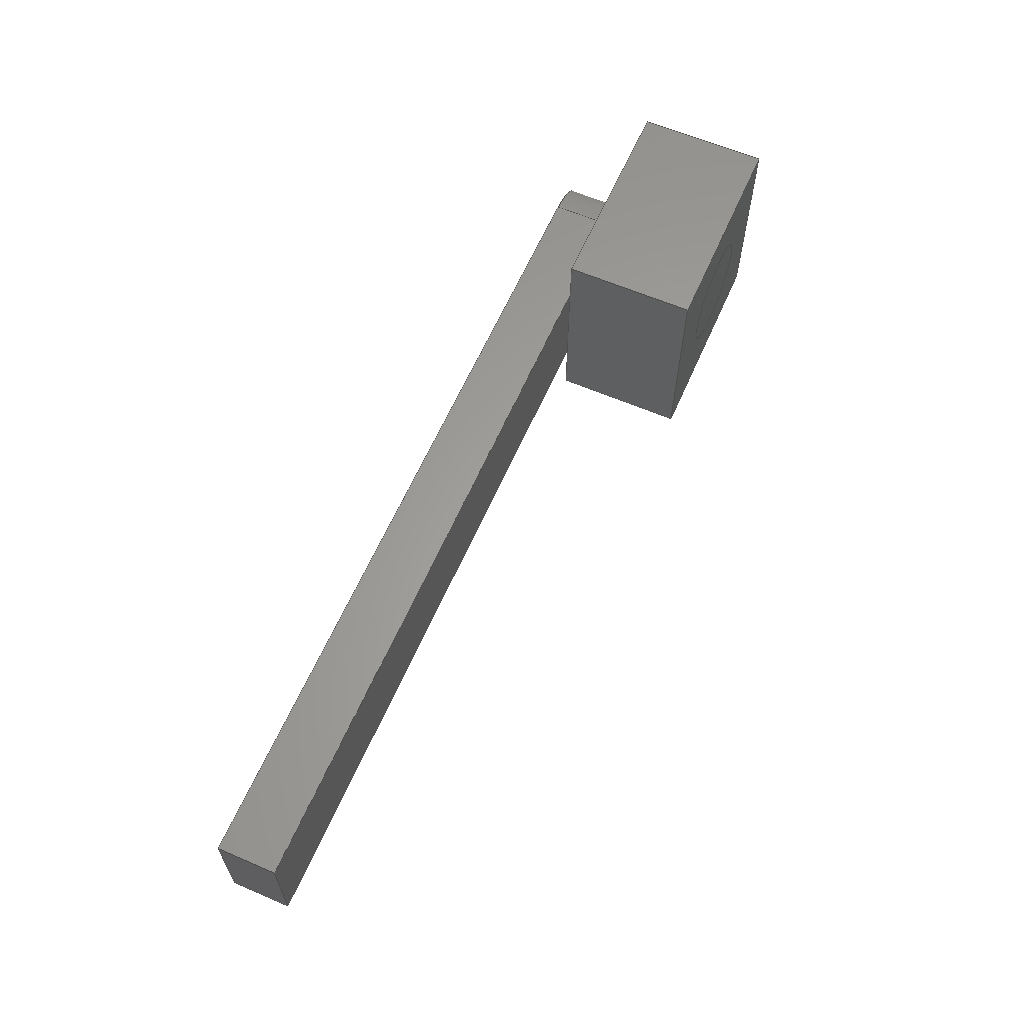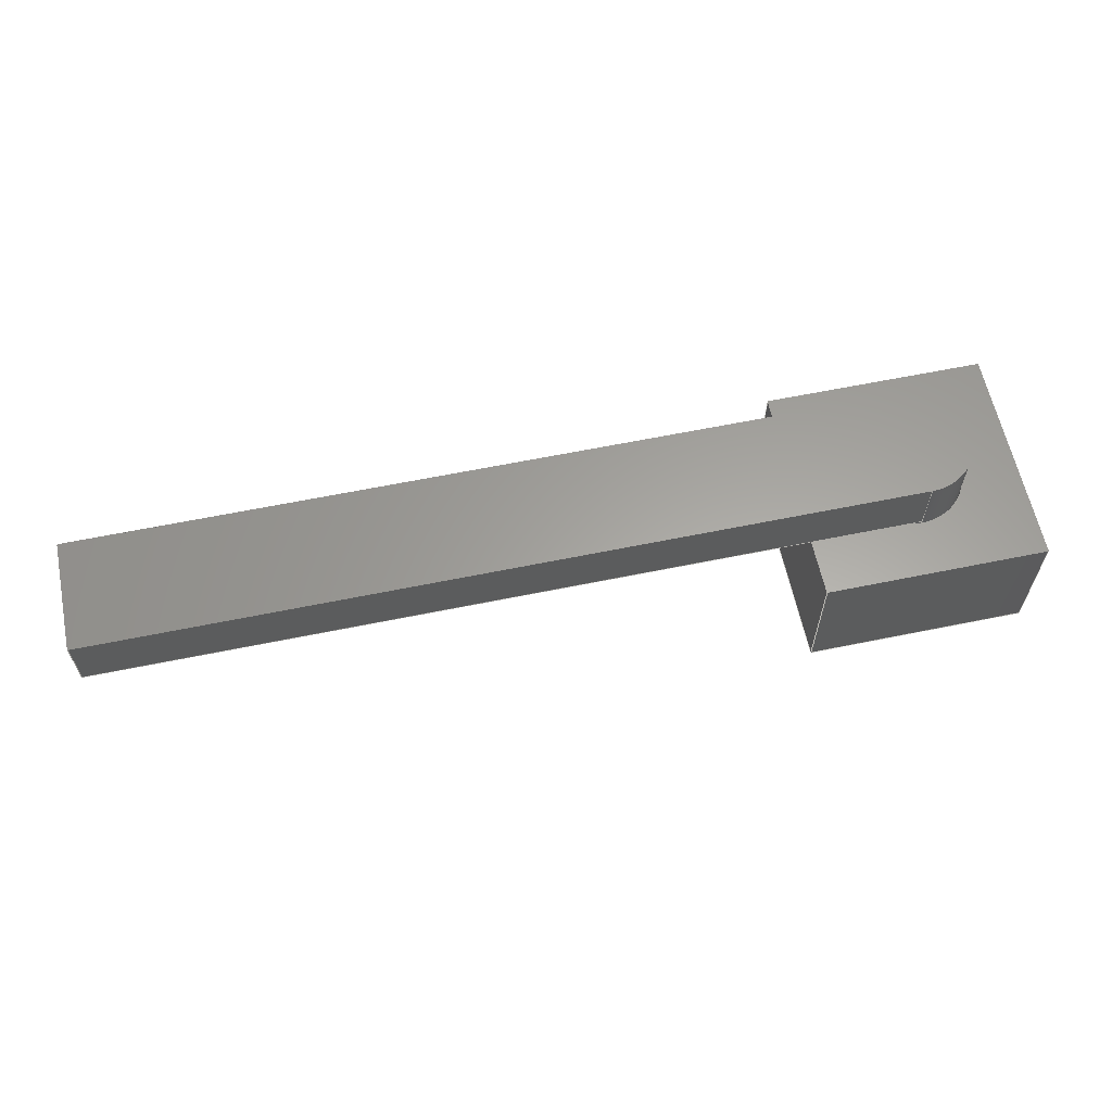
<metadata>
{"format":"step","ext":"step","renderer":"f3d","projection":"perspective","resolution":1024,"background":"white","views":[{"elev":61.9,"azim":113.6,"up":"+Y"},{"elev":61.6,"azim":168.2,"up":"+Z"}]}
</metadata>
<code>
ISO-10303-21;
DATA;
#1=CONTEXT_DEPENDENT_SHAPE_REPRESENTATION(#5,#414);
#2=CONTEXT_DEPENDENT_SHAPE_REPRESENTATION(#6,#416);
#3=NEXT_ASSEMBLY_USAGE_OCCURRENCE('NAUO1','Base','Base',#417,#418,'');
#4=NEXT_ASSEMBLY_USAGE_OCCURRENCE('NAUO2','Shaft','Shaft',#417,#419,'');
#5=(
REPRESENTATION_RELATIONSHIP(' ',' ',#249,#248)
REPRESENTATION_RELATIONSHIP_WITH_TRANSFORMATION(#7)
SHAPE_REPRESENTATION_RELATIONSHIP()
);
#6=(
REPRESENTATION_RELATIONSHIP(' ',' ',#250,#248)
REPRESENTATION_RELATIONSHIP_WITH_TRANSFORMATION(#8)
SHAPE_REPRESENTATION_RELATIONSHIP()
);
#7=ITEM_DEFINED_TRANSFORMATION(' ',' ',#251,#261);
#8=ITEM_DEFINED_TRANSFORMATION(' ',' ',#251,#272);
#9=SHAPE_REPRESENTATION_RELATIONSHIP('','',#249,#11);
#10=SHAPE_REPRESENTATION_RELATIONSHIP('','',#250,#12);
#11=ADVANCED_BREP_SHAPE_REPRESENTATION('',(#243),#404);
#12=ADVANCED_BREP_SHAPE_REPRESENTATION('',(#244),#405);
#13=CYLINDRICAL_SURFACE('',#260,0.1275);
#14=CYLINDRICAL_SURFACE('',#262,0.125);
#15=CIRCLE('',#257,0.1275);
#16=CIRCLE('',#259,0.1275);
#17=CIRCLE('',#263,0.125);
#18=CIRCLE('',#264,0.125);
#19=CIRCLE('',#265,0.125);
#20=ORIENTED_EDGE('',*,*,#74,.F.);
#21=ORIENTED_EDGE('',*,*,#75,.F.);
#22=ORIENTED_EDGE('',*,*,#76,.T.);
#23=ORIENTED_EDGE('',*,*,#77,.T.);
#24=ORIENTED_EDGE('',*,*,#78,.T.);
#25=ORIENTED_EDGE('',*,*,#79,.F.);
#26=ORIENTED_EDGE('',*,*,#80,.F.);
#27=ORIENTED_EDGE('',*,*,#75,.T.);
#28=ORIENTED_EDGE('',*,*,#81,.T.);
#29=ORIENTED_EDGE('',*,*,#82,.F.);
#30=ORIENTED_EDGE('',*,*,#83,.F.);
#31=ORIENTED_EDGE('',*,*,#79,.T.);
#32=ORIENTED_EDGE('',*,*,#84,.F.);
#33=ORIENTED_EDGE('',*,*,#77,.F.);
#34=ORIENTED_EDGE('',*,*,#85,.T.);
#35=ORIENTED_EDGE('',*,*,#82,.T.);
#36=ORIENTED_EDGE('',*,*,#86,.F.);
#37=ORIENTED_EDGE('',*,*,#76,.F.);
#38=ORIENTED_EDGE('',*,*,#80,.T.);
#39=ORIENTED_EDGE('',*,*,#83,.T.);
#40=ORIENTED_EDGE('',*,*,#85,.F.);
#41=ORIENTED_EDGE('',*,*,#87,.T.);
#42=ORIENTED_EDGE('',*,*,#74,.T.);
#43=ORIENTED_EDGE('',*,*,#84,.T.);
#44=ORIENTED_EDGE('',*,*,#81,.F.);
#45=ORIENTED_EDGE('',*,*,#78,.F.);
#46=ORIENTED_EDGE('',*,*,#87,.F.);
#47=ORIENTED_EDGE('',*,*,#86,.T.);
#48=ORIENTED_EDGE('',*,*,#88,.F.);
#49=ORIENTED_EDGE('',*,*,#89,.F.);
#50=ORIENTED_EDGE('',*,*,#90,.F.);
#51=ORIENTED_EDGE('',*,*,#91,.T.);
#52=ORIENTED_EDGE('',*,*,#92,.T.);
#53=ORIENTED_EDGE('',*,*,#92,.F.);
#54=ORIENTED_EDGE('',*,*,#93,.T.);
#55=ORIENTED_EDGE('',*,*,#88,.T.);
#56=ORIENTED_EDGE('',*,*,#94,.T.);
#57=ORIENTED_EDGE('',*,*,#95,.T.);
#58=ORIENTED_EDGE('',*,*,#94,.F.);
#59=ORIENTED_EDGE('',*,*,#91,.F.);
#60=ORIENTED_EDGE('',*,*,#96,.T.);
#61=ORIENTED_EDGE('',*,*,#97,.T.);
#62=ORIENTED_EDGE('',*,*,#93,.F.);
#63=ORIENTED_EDGE('',*,*,#98,.F.);
#64=ORIENTED_EDGE('',*,*,#99,.T.);
#65=ORIENTED_EDGE('',*,*,#89,.T.);
#66=ORIENTED_EDGE('',*,*,#95,.F.);
#67=ORIENTED_EDGE('',*,*,#97,.F.);
#68=ORIENTED_EDGE('',*,*,#100,.T.);
#69=ORIENTED_EDGE('',*,*,#98,.T.);
#70=ORIENTED_EDGE('',*,*,#96,.F.);
#71=ORIENTED_EDGE('',*,*,#90,.T.);
#72=ORIENTED_EDGE('',*,*,#99,.F.);
#73=ORIENTED_EDGE('',*,*,#100,.F.);
#74=EDGE_CURVE('',#101,#102,#120,.T.);
#75=EDGE_CURVE('',#103,#101,#121,.T.);
#76=EDGE_CURVE('',#103,#104,#122,.T.);
#77=EDGE_CURVE('',#104,#102,#123,.T.);
#78=EDGE_CURVE('',#101,#105,#124,.T.);
#79=EDGE_CURVE('',#106,#105,#125,.T.);
#80=EDGE_CURVE('',#103,#106,#126,.T.);
#81=EDGE_CURVE('',#105,#107,#127,.T.);
#82=EDGE_CURVE('',#108,#107,#128,.T.);
#83=EDGE_CURVE('',#106,#108,#129,.T.);
#84=EDGE_CURVE('',#102,#107,#130,.T.);
#85=EDGE_CURVE('',#104,#108,#131,.T.);
#86=EDGE_CURVE('',#109,#109,#15,.T.);
#87=EDGE_CURVE('',#110,#110,#16,.T.);
#88=EDGE_CURVE('',#111,#112,#17,.T.);
#89=EDGE_CURVE('',#113,#111,#132,.T.);
#90=EDGE_CURVE('',#114,#113,#18,.T.);
#91=EDGE_CURVE('',#114,#112,#133,.T.);
#92=EDGE_CURVE('',#115,#115,#19,.T.);
#93=EDGE_CURVE('',#116,#111,#134,.T.);
#94=EDGE_CURVE('',#112,#117,#135,.T.);
#95=EDGE_CURVE('',#117,#116,#136,.T.);
#96=EDGE_CURVE('',#114,#118,#137,.T.);
#97=EDGE_CURVE('',#118,#117,#138,.T.);
#98=EDGE_CURVE('',#119,#116,#139,.T.);
#99=EDGE_CURVE('',#119,#113,#140,.T.);
#100=EDGE_CURVE('',#118,#119,#141,.T.);
#101=VERTEX_POINT('',#342);
#102=VERTEX_POINT('',#343);
#103=VERTEX_POINT('',#345);
#104=VERTEX_POINT('',#347);
#105=VERTEX_POINT('',#351);
#106=VERTEX_POINT('',#353);
#107=VERTEX_POINT('',#357);
#108=VERTEX_POINT('',#359);
#109=VERTEX_POINT('',#366);
#110=VERTEX_POINT('',#369);
#111=VERTEX_POINT('',#374);
#112=VERTEX_POINT('',#375);
#113=VERTEX_POINT('',#377);
#114=VERTEX_POINT('',#379);
#115=VERTEX_POINT('',#382);
#116=VERTEX_POINT('',#386);
#117=VERTEX_POINT('',#388);
#118=VERTEX_POINT('',#392);
#119=VERTEX_POINT('',#396);
#120=LINE('',#341,#142);
#121=LINE('',#344,#143);
#122=LINE('',#346,#144);
#123=LINE('',#348,#145);
#124=LINE('',#350,#146);
#125=LINE('',#352,#147);
#126=LINE('',#354,#148);
#127=LINE('',#356,#149);
#128=LINE('',#358,#150);
#129=LINE('',#360,#151);
#130=LINE('',#362,#152);
#131=LINE('',#363,#153);
#132=LINE('',#376,#154);
#133=LINE('',#380,#155);
#134=LINE('',#385,#156);
#135=LINE('',#387,#157);
#136=LINE('',#389,#158);
#137=LINE('',#391,#159);
#138=LINE('',#393,#160);
#139=LINE('',#395,#161);
#140=LINE('',#397,#162);
#141=LINE('',#399,#163);
#142=VECTOR('',#277,1);
#143=VECTOR('',#278,1);
#144=VECTOR('',#279,1);
#145=VECTOR('',#280,1);
#146=VECTOR('',#283,1);
#147=VECTOR('',#284,1);
#148=VECTOR('',#285,1);
#149=VECTOR('',#288,1);
#150=VECTOR('',#289,1);
#151=VECTOR('',#290,1);
#152=VECTOR('',#293,1);
#153=VECTOR('',#294,1);
#154=VECTOR('',#311,1);
#155=VECTOR('',#314,1);
#156=VECTOR('',#321,1);
#157=VECTOR('',#322,1);
#158=VECTOR('',#323,1);
#159=VECTOR('',#326,1);
#160=VECTOR('',#327,1);
#161=VECTOR('',#330,1);
#162=VECTOR('',#331,1);
#163=VECTOR('',#334,1);
#164=EDGE_LOOP('',(#20,#21,#22,#23));
#165=EDGE_LOOP('',(#24,#25,#26,#27));
#166=EDGE_LOOP('',(#28,#29,#30,#31));
#167=EDGE_LOOP('',(#32,#33,#34,#35));
#168=EDGE_LOOP('',(#36));
#169=EDGE_LOOP('',(#37,#38,#39,#40));
#170=EDGE_LOOP('',(#41));
#171=EDGE_LOOP('',(#42,#43,#44,#45));
#172=EDGE_LOOP('',(#46));
#173=EDGE_LOOP('',(#47));
#174=EDGE_LOOP('',(#48,#49,#50,#51));
#175=EDGE_LOOP('',(#52));
#176=EDGE_LOOP('',(#53));
#177=EDGE_LOOP('',(#54,#55,#56,#57));
#178=EDGE_LOOP('',(#58,#59,#60,#61));
#179=EDGE_LOOP('',(#62,#63,#64,#65));
#180=EDGE_LOOP('',(#66,#67,#68,#69));
#181=EDGE_LOOP('',(#70,#71,#72,#73));
#182=FACE_BOUND('',#164,.T.);
#183=FACE_BOUND('',#165,.T.);
#184=FACE_BOUND('',#166,.T.);
#185=FACE_BOUND('',#167,.T.);
#186=FACE_BOUND('',#168,.T.);
#187=FACE_BOUND('',#169,.T.);
#188=FACE_BOUND('',#170,.T.);
#189=FACE_BOUND('',#171,.T.);
#190=FACE_BOUND('',#172,.T.);
#191=FACE_BOUND('',#173,.T.);
#192=FACE_BOUND('',#174,.T.);
#193=FACE_BOUND('',#175,.T.);
#194=FACE_BOUND('',#176,.T.);
#195=FACE_BOUND('',#177,.T.);
#196=FACE_BOUND('',#178,.T.);
#197=FACE_BOUND('',#179,.T.);
#198=FACE_BOUND('',#180,.T.);
#199=FACE_BOUND('',#181,.T.);
#200=PLANE('',#252);
#201=PLANE('',#253);
#202=PLANE('',#254);
#203=PLANE('',#255);
#204=PLANE('',#256);
#205=PLANE('',#258);
#206=PLANE('',#266);
#207=PLANE('',#267);
#208=PLANE('',#268);
#209=PLANE('',#269);
#210=PLANE('',#270);
#211=PLANE('',#271);
#212=ADVANCED_FACE('',(#182),#200,.T.);
#213=ADVANCED_FACE('',(#183),#201,.F.);
#214=ADVANCED_FACE('',(#184),#202,.F.);
#215=ADVANCED_FACE('',(#185),#203,.T.);
#216=ADVANCED_FACE('',(#186,#187),#204,.T.);
#217=ADVANCED_FACE('',(#188,#189),#205,.F.);
#218=ADVANCED_FACE('',(#190,#191),#13,.F.);
#219=ADVANCED_FACE('',(#192,#193),#14,.T.);
#220=ADVANCED_FACE('',(#194),#206,.F.);
#221=ADVANCED_FACE('',(#195),#207,.F.);
#222=ADVANCED_FACE('',(#196),#208,.T.);
#223=ADVANCED_FACE('',(#197),#209,.T.);
#224=ADVANCED_FACE('',(#198),#210,.T.);
#225=ADVANCED_FACE('',(#199),#211,.T.);
#226=CLOSED_SHELL('',(#212,#213,#214,#215,#216,#217,#218));
#227=CLOSED_SHELL('',(#219,#220,#221,#222,#223,#224,#225));
#228=STYLED_ITEM('',(#230),#243);
#229=STYLED_ITEM('',(#231),#244);
#230=PRESENTATION_STYLE_ASSIGNMENT((#232));
#231=PRESENTATION_STYLE_ASSIGNMENT((#233));
#232=SURFACE_STYLE_USAGE(.BOTH.,#234);
#233=SURFACE_STYLE_USAGE(.BOTH.,#235);
#234=SURFACE_SIDE_STYLE('',(#236));
#235=SURFACE_SIDE_STYLE('',(#237));
#236=SURFACE_STYLE_FILL_AREA(#238);
#237=SURFACE_STYLE_FILL_AREA(#239);
#238=FILL_AREA_STYLE('',(#240));
#239=FILL_AREA_STYLE('',(#241));
#240=FILL_AREA_STYLE_COLOUR('',#242);
#241=FILL_AREA_STYLE_COLOUR('',#242);
#242=COLOUR_RGB('',0.6157,0.8118,0.9294);
#243=MANIFOLD_SOLID_BREP('Base',#226);
#244=MANIFOLD_SOLID_BREP('Shaft',#227);
#245=SHAPE_DEFINITION_REPRESENTATION(#412,#248);
#246=SHAPE_DEFINITION_REPRESENTATION(#413,#249);
#247=SHAPE_DEFINITION_REPRESENTATION(#415,#250);
#248=SHAPE_REPRESENTATION('JustMotorTest',(#251,#261,#272),#403);
#249=SHAPE_REPRESENTATION('Base',(#251),#404);
#250=SHAPE_REPRESENTATION('Shaft',(#251),#405);
#251=AXIS2_PLACEMENT_3D('',#339,#273,#274);
#252=AXIS2_PLACEMENT_3D('',#340,#275,#276);
#253=AXIS2_PLACEMENT_3D('',#349,#281,#282);
#254=AXIS2_PLACEMENT_3D('',#355,#286,#287);
#255=AXIS2_PLACEMENT_3D('',#361,#291,#292);
#256=AXIS2_PLACEMENT_3D('',#364,#295,#296);
#257=AXIS2_PLACEMENT_3D('',#365,#297,#298);
#258=AXIS2_PLACEMENT_3D('',#367,#299,#300);
#259=AXIS2_PLACEMENT_3D('',#368,#301,#302);
#260=AXIS2_PLACEMENT_3D('',#370,#303,#304);
#261=AXIS2_PLACEMENT_3D('',#371,#305,#306);
#262=AXIS2_PLACEMENT_3D('',#372,#307,#308);
#263=AXIS2_PLACEMENT_3D('',#373,#309,#310);
#264=AXIS2_PLACEMENT_3D('',#378,#312,#313);
#265=AXIS2_PLACEMENT_3D('',#381,#315,#316);
#266=AXIS2_PLACEMENT_3D('',#383,#317,#318);
#267=AXIS2_PLACEMENT_3D('',#384,#319,#320);
#268=AXIS2_PLACEMENT_3D('',#390,#324,#325);
#269=AXIS2_PLACEMENT_3D('',#394,#328,#329);
#270=AXIS2_PLACEMENT_3D('',#398,#332,#333);
#271=AXIS2_PLACEMENT_3D('',#400,#335,#336);
#272=AXIS2_PLACEMENT_3D('',#401,#337,#338);
#273=DIRECTION('',(0,0,1));
#274=DIRECTION('',(1,0,0));
#275=DIRECTION('',(-1,5.551e-17,0));
#276=DIRECTION('',(-5.551e-17,-1,0));
#277=DIRECTION('',(5.551e-17,1,0));
#278=DIRECTION('',(0,0,-1));
#279=DIRECTION('',(5.551e-17,1,0));
#280=DIRECTION('',(0,0,-1));
#281=DIRECTION('',(0,1,0));
#282=DIRECTION('',(0,0,1));
#283=DIRECTION('',(1,0,0));
#284=DIRECTION('',(0,0,-1));
#285=DIRECTION('',(1,0,0));
#286=DIRECTION('',(-1,0,0));
#287=DIRECTION('',(0,0,1));
#288=DIRECTION('',(0,1,0));
#289=DIRECTION('',(0,0,-1));
#290=DIRECTION('',(0,1,0));
#291=DIRECTION('',(0,1,0));
#292=DIRECTION('',(0,0,1));
#293=DIRECTION('',(1,0,0));
#294=DIRECTION('',(1,0,0));
#295=DIRECTION('',(0,0,1));
#296=DIRECTION('',(1,0,0));
#297=DIRECTION('',(0,0,1));
#298=DIRECTION('',(1,0,0));
#299=DIRECTION('',(0,0,1));
#300=DIRECTION('',(1,0,0));
#301=DIRECTION('',(0,0,1));
#302=DIRECTION('',(1,0,0));
#303=DIRECTION('',(0,0,1));
#304=DIRECTION('',(1,0,0));
#305=DIRECTION('',(0,0,1));
#306=DIRECTION('',(1,0,0));
#307=DIRECTION('',(0,0,-1));
#308=DIRECTION('',(-1,0,0));
#309=DIRECTION('',(0,0,1));
#310=DIRECTION('',(1,0,0));
#311=DIRECTION('',(0,0,-1));
#312=DIRECTION('',(0,0,1));
#313=DIRECTION('',(1,0,0));
#314=DIRECTION('',(0,0,-1));
#315=DIRECTION('',(0,0,1));
#316=DIRECTION('',(1,0,0));
#317=DIRECTION('',(0,0,1));
#318=DIRECTION('',(1,0,0));
#319=DIRECTION('',(0,0,1));
#320=DIRECTION('',(1,0,0));
#321=DIRECTION('',(-1,-1.205e-16,0));
#322=DIRECTION('',(1,1.205e-16,0));
#323=DIRECTION('',(0,-1,0));
#324=DIRECTION('',(-1.205e-16,1,0));
#325=DIRECTION('',(-1,-1.205e-16,0));
#326=DIRECTION('',(1,1.205e-16,0));
#327=DIRECTION('',(0,0,-1));
#328=DIRECTION('',(1.205e-16,-1,0));
#329=DIRECTION('',(1,1.205e-16,0));
#330=DIRECTION('',(0,0,-1));
#331=DIRECTION('',(-1,-1.205e-16,0));
#332=DIRECTION('',(1,0,0));
#333=DIRECTION('',(0,0,-1));
#334=DIRECTION('',(0,-1,0));
#335=DIRECTION('',(0,0,1));
#336=DIRECTION('',(1,0,0));
#337=DIRECTION('',(0,0,1));
#338=DIRECTION('',(1,0,0));
#339=CARTESIAN_POINT('',(0,0,0));
#340=CARTESIAN_POINT('',(-0.25,0,0.3));
#341=CARTESIAN_POINT('',(-0.25,0,0));
#342=CARTESIAN_POINT('',(-0.25,-0.25,0));
#343=CARTESIAN_POINT('',(-0.25,0.25,0));
#344=CARTESIAN_POINT('',(-0.25,-0.25,0.3));
#345=CARTESIAN_POINT('',(-0.25,-0.25,0.3));
#346=CARTESIAN_POINT('',(-0.25,0,0.3));
#347=CARTESIAN_POINT('',(-0.25,0.25,0.3));
#348=CARTESIAN_POINT('',(-0.25,0.25,0.3));
#349=CARTESIAN_POINT('',(-1.388e-17,-0.25,0.3));
#350=CARTESIAN_POINT('',(-1.388e-17,-0.25,0));
#351=CARTESIAN_POINT('',(0.25,-0.25,0));
#352=CARTESIAN_POINT('',(0.25,-0.25,0.3));
#353=CARTESIAN_POINT('',(0.25,-0.25,0.3));
#354=CARTESIAN_POINT('',(-1.388e-17,-0.25,0.3));
#355=CARTESIAN_POINT('',(0.25,0,0.3));
#356=CARTESIAN_POINT('',(0.25,0,0));
#357=CARTESIAN_POINT('',(0.25,0.25,0));
#358=CARTESIAN_POINT('',(0.25,0.25,0.3));
#359=CARTESIAN_POINT('',(0.25,0.25,0.3));
#360=CARTESIAN_POINT('',(0.25,0,0.3));
#361=CARTESIAN_POINT('',(1.388e-17,0.25,0.3));
#362=CARTESIAN_POINT('',(1.388e-17,0.25,0));
#363=CARTESIAN_POINT('',(1.388e-17,0.25,0.3));
#364=CARTESIAN_POINT('',(0,0,0.3));
#365=CARTESIAN_POINT('',(0,7.807e-18,0.3));
#366=CARTESIAN_POINT('',(0.1275,7.807e-18,0.3));
#367=CARTESIAN_POINT('',(0,0,0));
#368=CARTESIAN_POINT('',(0,7.807e-18,0));
#369=CARTESIAN_POINT('',(0.1275,7.807e-18,0));
#370=CARTESIAN_POINT('',(0,7.807e-18,0));
#371=CARTESIAN_POINT('',(0,0,0));
#372=CARTESIAN_POINT('',(0,7.654e-18,0.305));
#373=CARTESIAN_POINT('',(0,7.654e-18,0.305));
#374=CARTESIAN_POINT('',(1.507e-17,-0.125,0.305));
#375=CARTESIAN_POINT('',(-1.507e-17,0.125,0.305));
#376=CARTESIAN_POINT('',(1.507e-17,-0.125,0.438));
#377=CARTESIAN_POINT('',(1.507e-17,-0.125,0.438));
#378=CARTESIAN_POINT('',(0,7.654e-18,0.438));
#379=CARTESIAN_POINT('',(-1.507e-17,0.125,0.438));
#380=CARTESIAN_POINT('',(-1.507e-17,0.125,0.438));
#381=CARTESIAN_POINT('',(0,7.654e-18,0));
#382=CARTESIAN_POINT('',(0.125,7.654e-18,0));
#383=CARTESIAN_POINT('',(0,0,0));
#384=CARTESIAN_POINT('',(0.8587,1.11e-16,0.305));
#385=CARTESIAN_POINT('',(0.9212,-0.125,0.305));
#386=CARTESIAN_POINT('',(1.842,-0.125,0.305));
#387=CARTESIAN_POINT('',(0.9212,0.125,0.305));
#388=CARTESIAN_POINT('',(1.842,0.125,0.305));
#389=CARTESIAN_POINT('',(1.842,2.22e-16,0.305));
#390=CARTESIAN_POINT('',(0.9212,0.125,0.438));
#391=CARTESIAN_POINT('',(0.9212,0.125,0.438));
#392=CARTESIAN_POINT('',(1.842,0.125,0.438));
#393=CARTESIAN_POINT('',(1.842,0.125,0.438));
#394=CARTESIAN_POINT('',(0.9212,-0.125,0.438));
#395=CARTESIAN_POINT('',(1.842,-0.125,0.438));
#396=CARTESIAN_POINT('',(1.842,-0.125,0.438));
#397=CARTESIAN_POINT('',(0.9212,-0.125,0.438));
#398=CARTESIAN_POINT('',(1.842,2.22e-16,0.438));
#399=CARTESIAN_POINT('',(1.842,2.22e-16,0.438));
#400=CARTESIAN_POINT('',(0.8587,1.11e-16,0.438));
#401=CARTESIAN_POINT('',(0,0,0));
#402=MECHANICAL_DESIGN_GEOMETRIC_PRESENTATION_REPRESENTATION('',(#228,#229),
#403);
#403=(
GEOMETRIC_REPRESENTATION_CONTEXT(3)
GLOBAL_UNCERTAINTY_ASSIGNED_CONTEXT((#406))
GLOBAL_UNIT_ASSIGNED_CONTEXT((#411,#410,#409))
REPRESENTATION_CONTEXT('JustMotorTest','TOP_LEVEL_ASSEMBLY_PART')
);
#404=(
GEOMETRIC_REPRESENTATION_CONTEXT(3)
GLOBAL_UNCERTAINTY_ASSIGNED_CONTEXT((#407))
GLOBAL_UNIT_ASSIGNED_CONTEXT((#411,#410,#409))
REPRESENTATION_CONTEXT('Base','COMPONENT_PART')
);
#405=(
GEOMETRIC_REPRESENTATION_CONTEXT(3)
GLOBAL_UNCERTAINTY_ASSIGNED_CONTEXT((#408))
GLOBAL_UNIT_ASSIGNED_CONTEXT((#411,#410,#409))
REPRESENTATION_CONTEXT('Shaft','COMPONENT_PART')
);
#406=UNCERTAINTY_MEASURE_WITH_UNIT(LENGTH_MEASURE(5e-06),#411,
'DISTANCE_ACCURACY_VALUE','Maximum Tolerance applied to model');
#407=UNCERTAINTY_MEASURE_WITH_UNIT(LENGTH_MEASURE(5e-06),#411,
'DISTANCE_ACCURACY_VALUE','Maximum Tolerance applied to model');
#408=UNCERTAINTY_MEASURE_WITH_UNIT(LENGTH_MEASURE(5e-06),#411,
'DISTANCE_ACCURACY_VALUE','Maximum Tolerance applied to model');
#409=(
NAMED_UNIT(*)
SI_UNIT($,.STERADIAN.)
SOLID_ANGLE_UNIT()
);
#410=(
NAMED_UNIT(*)
PLANE_ANGLE_UNIT()
SI_UNIT($,.RADIAN.)
);
#411=(
LENGTH_UNIT()
NAMED_UNIT(*)
SI_UNIT($,.METRE.)
);
#412=PRODUCT_DEFINITION_SHAPE('','',#417);
#413=PRODUCT_DEFINITION_SHAPE('','',#418);
#414=PRODUCT_DEFINITION_SHAPE(' ','NAUO PRDDFN',#3);
#415=PRODUCT_DEFINITION_SHAPE('','',#419);
#416=PRODUCT_DEFINITION_SHAPE(' ','NAUO PRDDFN',#4);
#417=PRODUCT_DEFINITION('','',#423,#420);
#418=PRODUCT_DEFINITION('','',#424,#421);
#419=PRODUCT_DEFINITION('','',#425,#422);
#420=PRODUCT_DEFINITION_CONTEXT('',#439,'design');
#421=PRODUCT_DEFINITION_CONTEXT('',#439,'design');
#422=PRODUCT_DEFINITION_CONTEXT('',#439,'design');
#423=PRODUCT_DEFINITION_FORMATION_WITH_SPECIFIED_SOURCE('','',#429,
 .NOT_KNOWN.);
#424=PRODUCT_DEFINITION_FORMATION_WITH_SPECIFIED_SOURCE('','',#430,
 .NOT_KNOWN.);
#425=PRODUCT_DEFINITION_FORMATION_WITH_SPECIFIED_SOURCE('','',#431,
 .NOT_KNOWN.);
#426=PRODUCT_RELATED_PRODUCT_CATEGORY('','',(#429));
#427=PRODUCT_RELATED_PRODUCT_CATEGORY('','',(#430));
#428=PRODUCT_RELATED_PRODUCT_CATEGORY('','',(#431));
#429=PRODUCT('JustMotorTest','JustMotorTest','JustMotorTest',(#435));
#430=PRODUCT('Base','Base','Base',(#436));
#431=PRODUCT('Shaft','Shaft','Shaft',(#437));
#432=PRODUCT_CATEGORY('','');
#433=PRODUCT_CATEGORY('','');
#434=PRODUCT_CATEGORY('','');
#435=PRODUCT_CONTEXT('',#439,'mechanical');
#436=PRODUCT_CONTEXT('',#439,'mechanical');
#437=PRODUCT_CONTEXT('',#439,'mechanical');
#438=APPLICATION_PROTOCOL_DEFINITION('international standard',
'ap242_managed_model_based_3d_engineering',2011,#439);
#439=APPLICATION_CONTEXT('managed model based 3d engineering');
ENDSEC;
END-ISO-10303-21;

</code>
